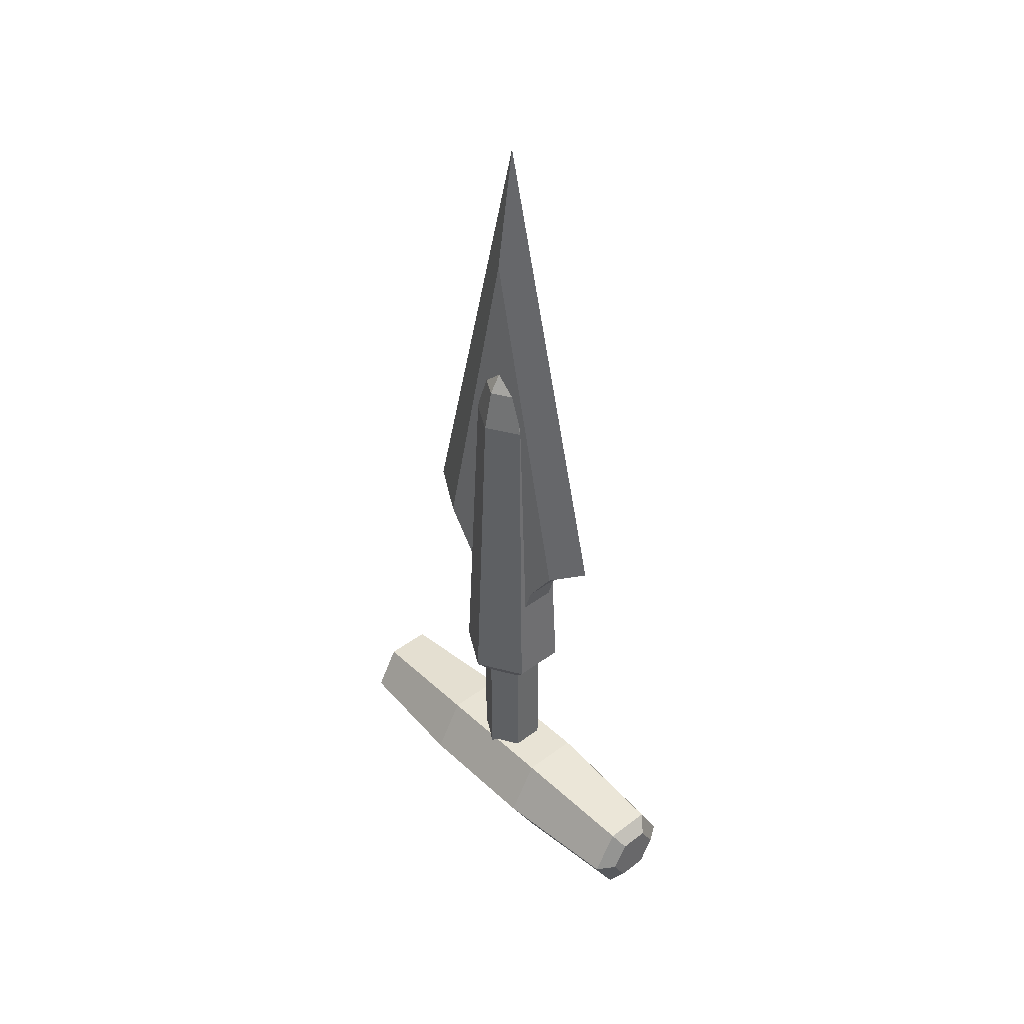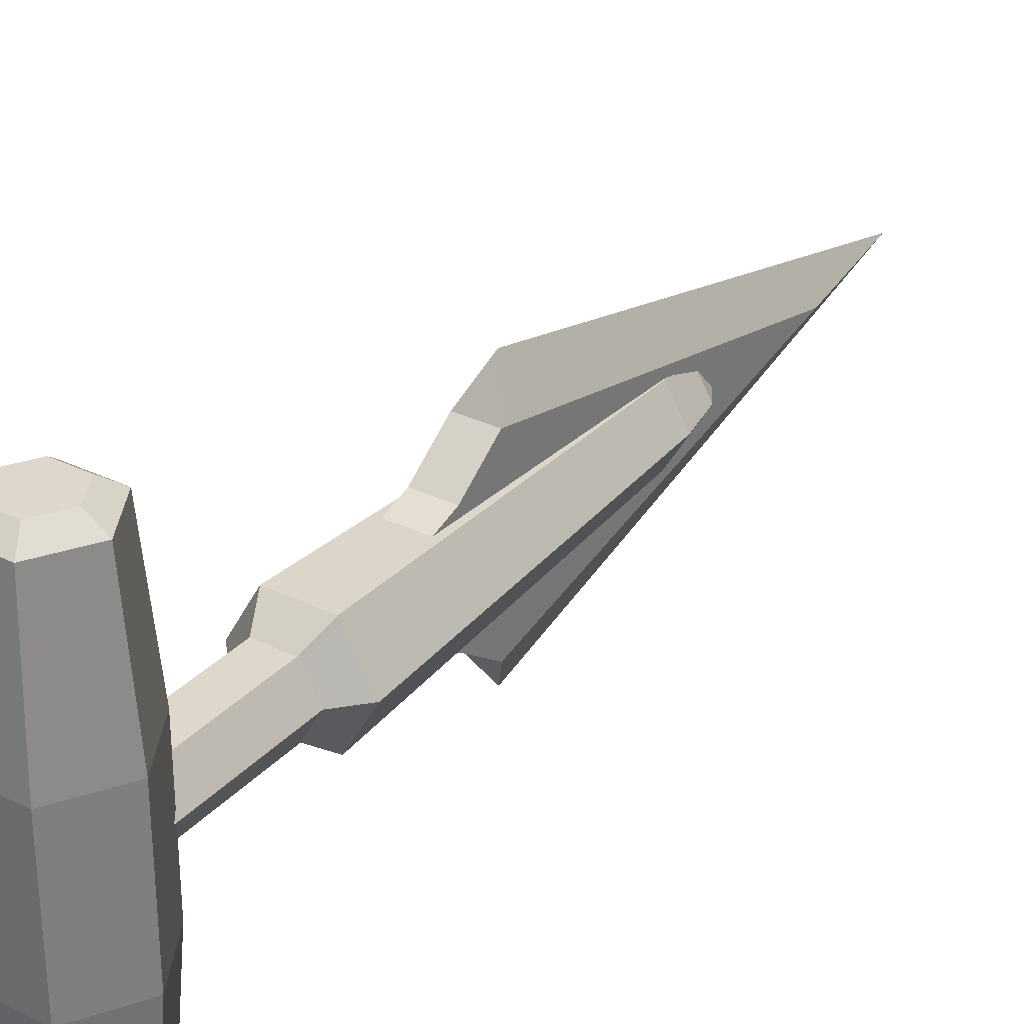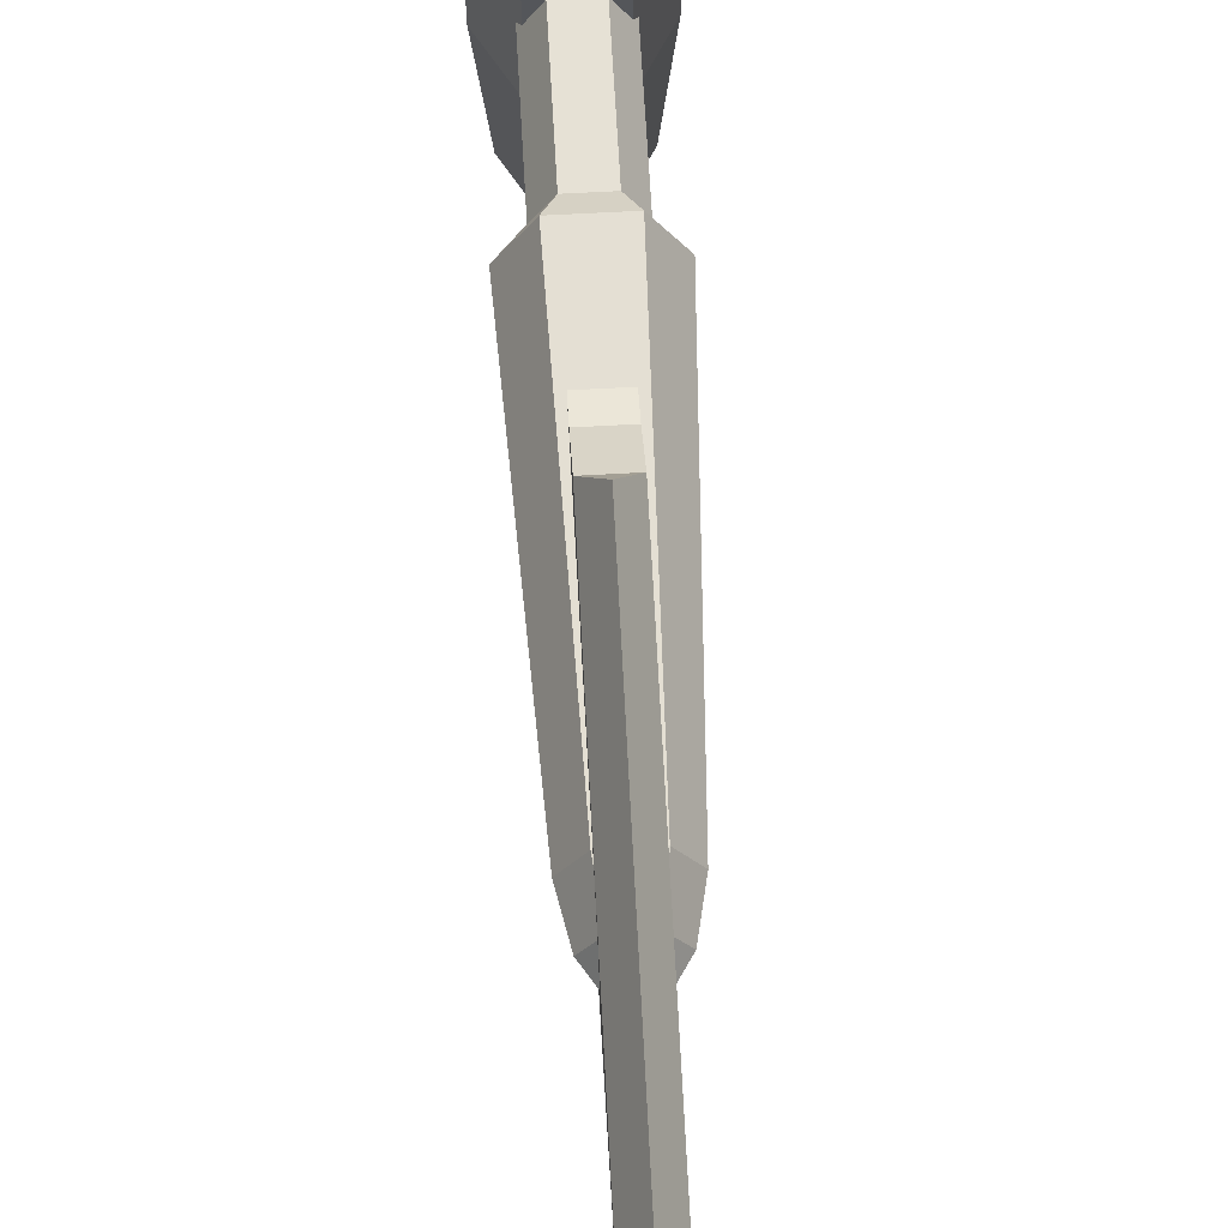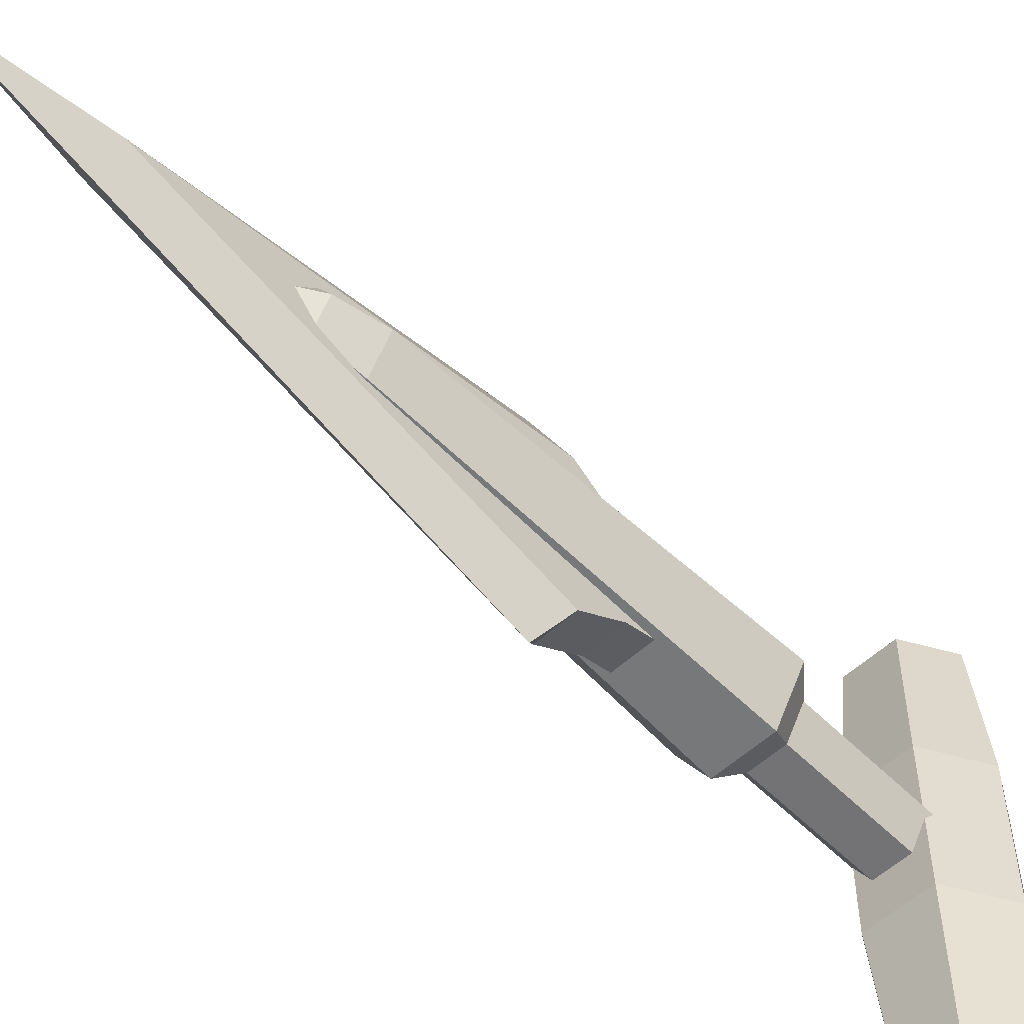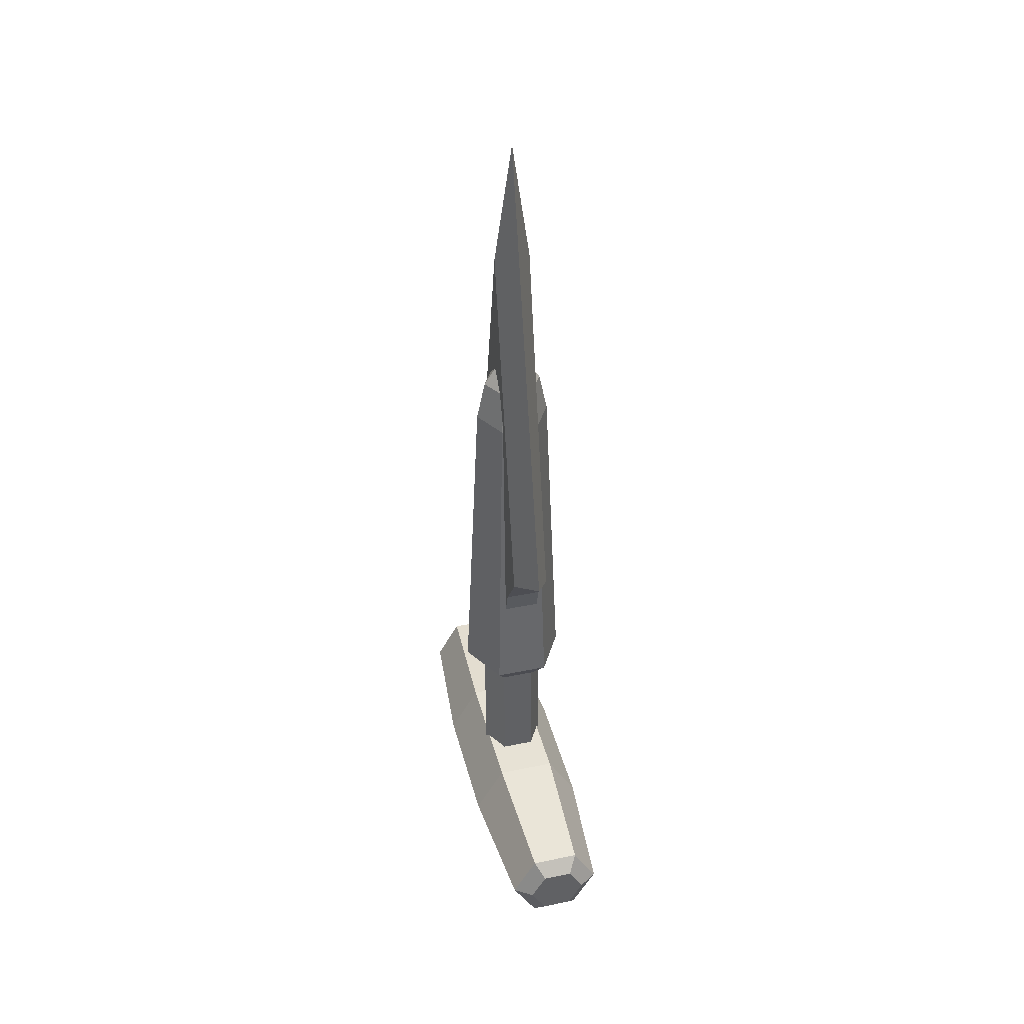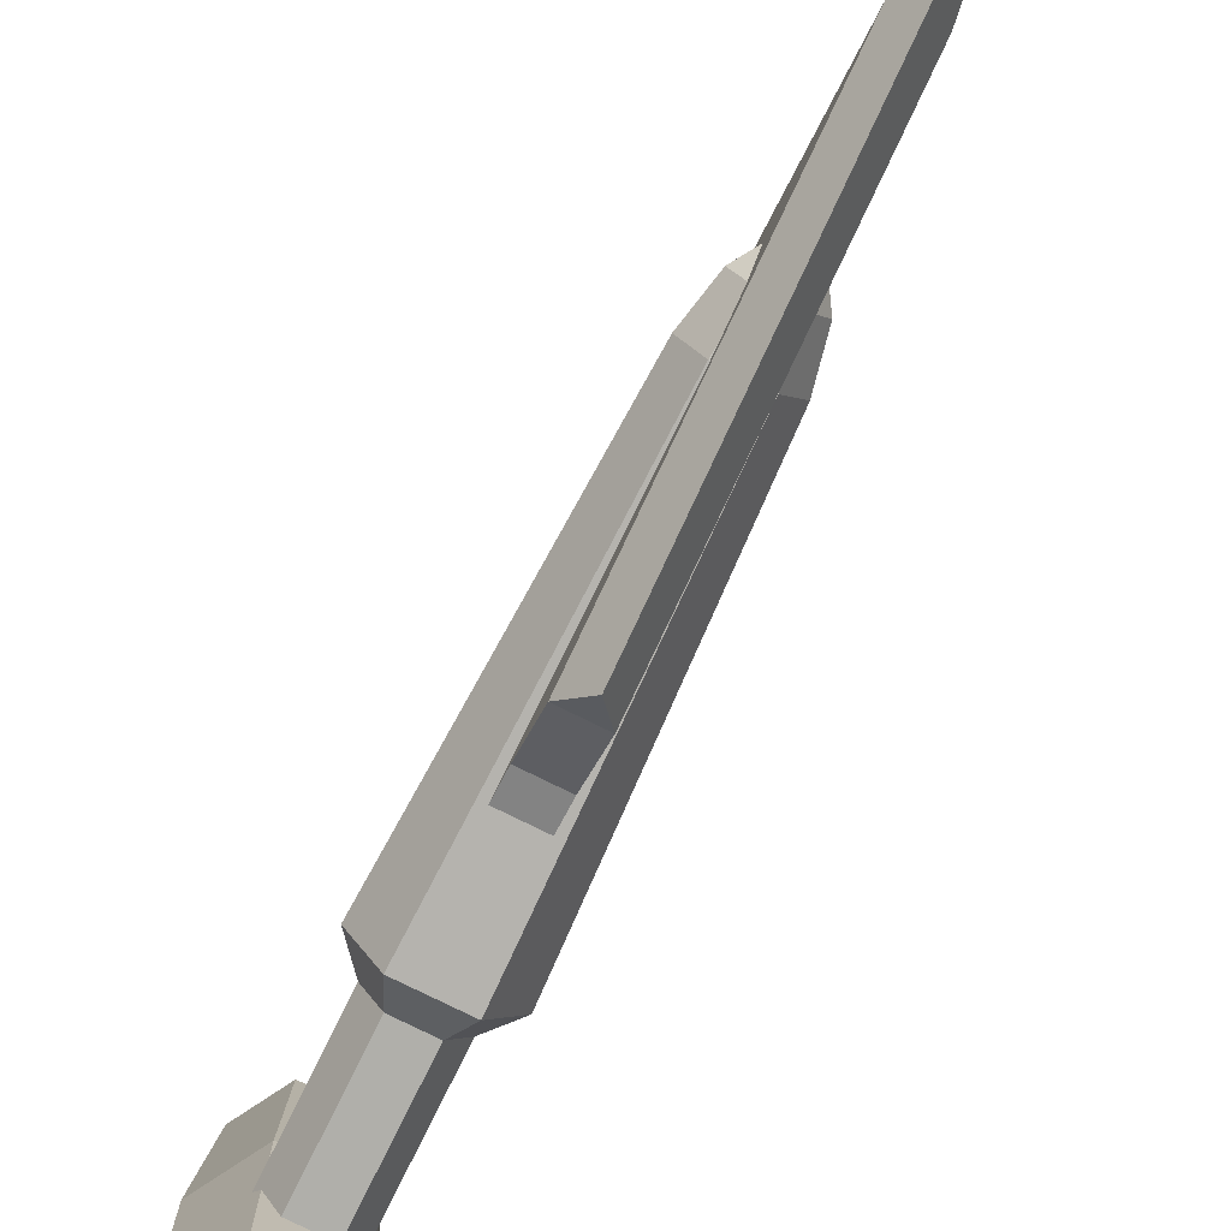
<metadata>
{"format":"obj","ext":"obj","renderer":"f3d","projection":"perspective","resolution":1024,"background":"white","views":[{"elev":41.2,"azim":-42.1,"up":"+Z"},{"elev":31.4,"azim":-145.3,"up":"+Y"},{"elev":64.5,"azim":-3.2,"up":"+Y"},{"elev":-55.9,"azim":43.7,"up":"+Y"},{"elev":40.2,"azim":165.8,"up":"+Z"},{"elev":-77.9,"azim":-26.3,"up":"+Y"}]}
</metadata>
<code>
v -0.6943 -10.07 1.21
v 0.6943 -10.07 1.21
v 1.389 -10.07 0
v 0.6943 -10.07 -1.21
v -0.6943 -10.07 -1.21
v -1.389 -10.07 0
v -1.4 -3.221 2.44
v -2.8 -3.221 0
v -1.4 -3.221 -2.44
v 1.4 -3.221 -2.44
v 2.8 -3.221 0
v 1.4 -3.221 2.44
v -1.125 -9.502 1.961
v 1.125 -9.502 1.961
v 2.25 -9.502 0
v 1.125 -9.502 -1.961
v -1.125 -9.502 -1.961
v -2.25 -9.502 0
v -0.6943 10.07 1.21
v 0.6943 10.07 1.21
v 1.389 10.07 0
v 0.6943 10.07 -1.21
v -0.6943 10.07 -1.21
v -1.389 10.07 0
v -1.4 3.221 2.44
v -2.8 3.221 0
v -1.4 3.221 -2.44
v 1.4 3.221 -2.44
v 2.8 3.221 0
v 1.4 3.221 2.44
v -1.125 9.502 1.961
v 1.125 9.502 1.961
v 2.25 9.502 0
v 1.125 9.502 -1.961
v -1.125 9.502 -1.961
v -2.25 9.502 0
v -1.552 0.000144 0.7919
v -0.7762 1.344 0.7917
v 0.7761 1.344 0.7917
v 1.552 0.000144 0.7917
v 0.7761 -1.344 0.7916
v -0.776 -1.344 0.7918
v 1.775 0.000165 25.32
v -1.775 0.000165 25.32
v -0.8873 -1.537 25.32
v 0.8874 -1.537 25.32
v -0.8875 1.537 25.32
v 0.8874 1.537 25.32
v 1.378 0.000128 27.24
v -1.378 0.000128 27.24
v -0.6889 -1.193 27.24
v 0.6889 -1.193 27.24
v -0.689 1.193 27.24
v 0.6889 1.193 27.24
v 0.6604 0.000189 28.37
v -0.6602 0.000189 28.37
v 1.542 0.000143 8.092
v 0.7711 -1.336 8.091
v -0.7711 -1.336 8.092
v -1.542 0.000143 8.092
v -0.7712 1.336 8.092
v 0.7711 1.336 8.092
v 2.517 0.000234 9.193
v 1.259 -2.18 9.193
v -1.259 -2.18 9.193
v -2.517 0.000234 9.193
v -1.259 2.18 9.193
v 1.259 2.18 9.193
v -0.8377 -1.134 11.13
v -0.8377 1.134 11.13
v 0.8377 -1.134 11.13
v 0.8377 1.134 11.13
v 0.8377 0 34.25
v -0.8377 0 34.25
v -0.8377 -3.785 17.08
v -0.8377 3.785 17.08
v 0.8377 3.785 17.08
v 0.8377 -3.785 17.08
v 0.8377 -2.366 15.07
v 0.8377 2.366 15.07
v -0.8377 2.366 15.07
v -0.8377 -2.366 15.07
v 0 5.521 18.13
v 0 -0 40.03
v 0 -5.521 18.13
f 1 6 5 4 3 2
f 12 7 13 14
f 11 12 14 15
f 10 11 15 16
f 9 10 16 17
f 8 9 17 18
f 18 13 7 8
f 14 13 1 2
f 15 14 2 3
f 16 15 3 4
f 17 16 4 5
f 18 17 5 6
f 1 13 18 6
f 19 20 21 22 23 24
f 30 32 31 25
f 29 33 32 30
f 28 34 33 29
f 27 35 34 28
f 26 36 35 27
f 36 26 25 31
f 32 20 19 31
f 33 21 20 32
f 34 22 21 33
f 35 23 22 34
f 36 24 23 35
f 19 24 36 31
f 12 30 25 7
f 11 29 30 12
f 10 28 29 11
f 9 27 28 10
f 8 26 27 9
f 7 25 26 8
f 59 60 37 42
f 58 59 42 41
f 40 57 58 41
f 61 62 39 38
f 60 61 38 37
f 62 57 40 39
f 44 45 51 50
f 45 46 52 51
f 46 43 49 52
f 48 47 53 54
f 47 44 50 53
f 43 48 54 49
f 50 51 56
f 53 50 56
f 52 49 55
f 49 54 55
f 52 55 56 51
f 55 54 53 56
f 58 57 63 64
f 59 58 64 65
f 60 59 65 66
f 61 60 66 67
f 62 61 67 68
f 57 62 68 63
f 64 63 43 46
f 65 64 46 45
f 66 65 45 44
f 67 66 44 47
f 68 67 47 48
f 63 68 48 43
f 69 70 72 71
f 74 76 75
f 78 77 73
f 80 79 71 72
f 79 82 69 71
f 81 80 72 70
f 82 81 70 69
f 79 80 77 78
f 75 76 81 82
f 80 81 76 77
f 78 75 82 79
f 77 76 83
f 76 74 84 83
f 73 77 83 84
f 74 75 85 84
f 75 78 85
f 78 73 84 85

</code>
